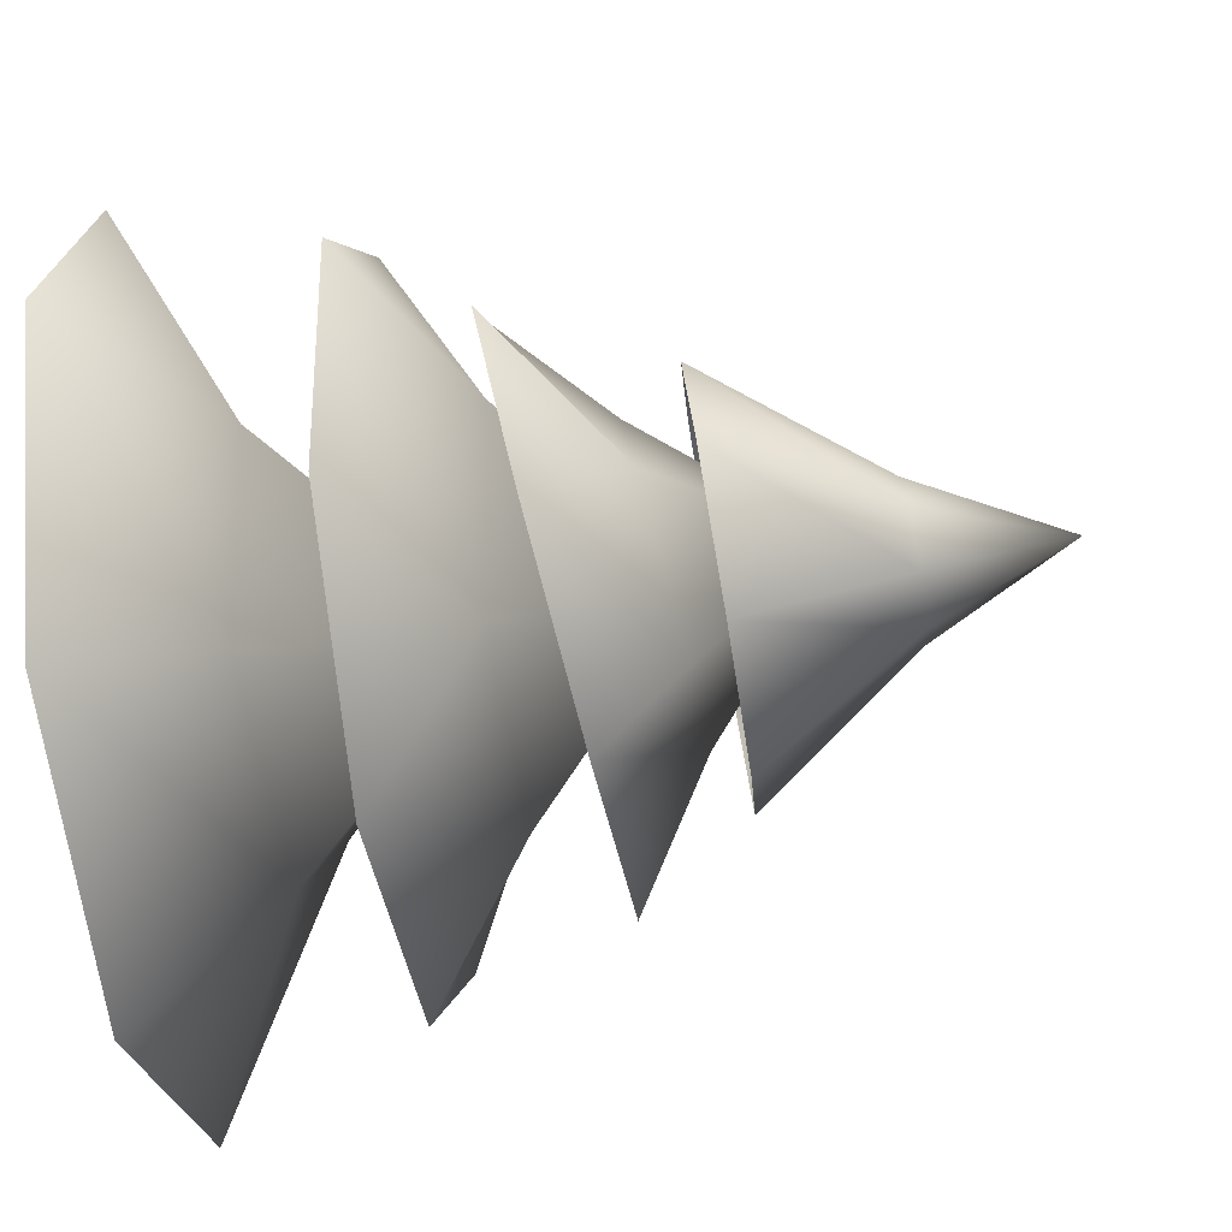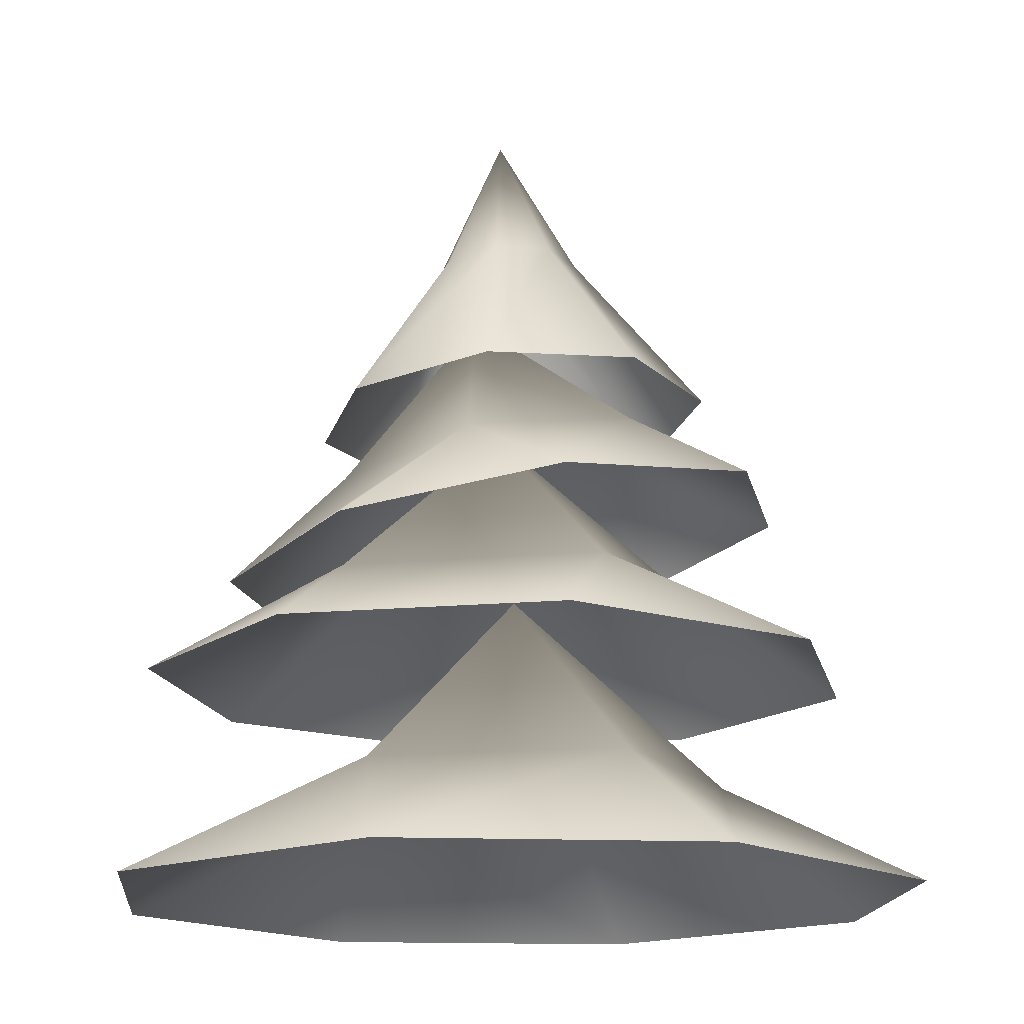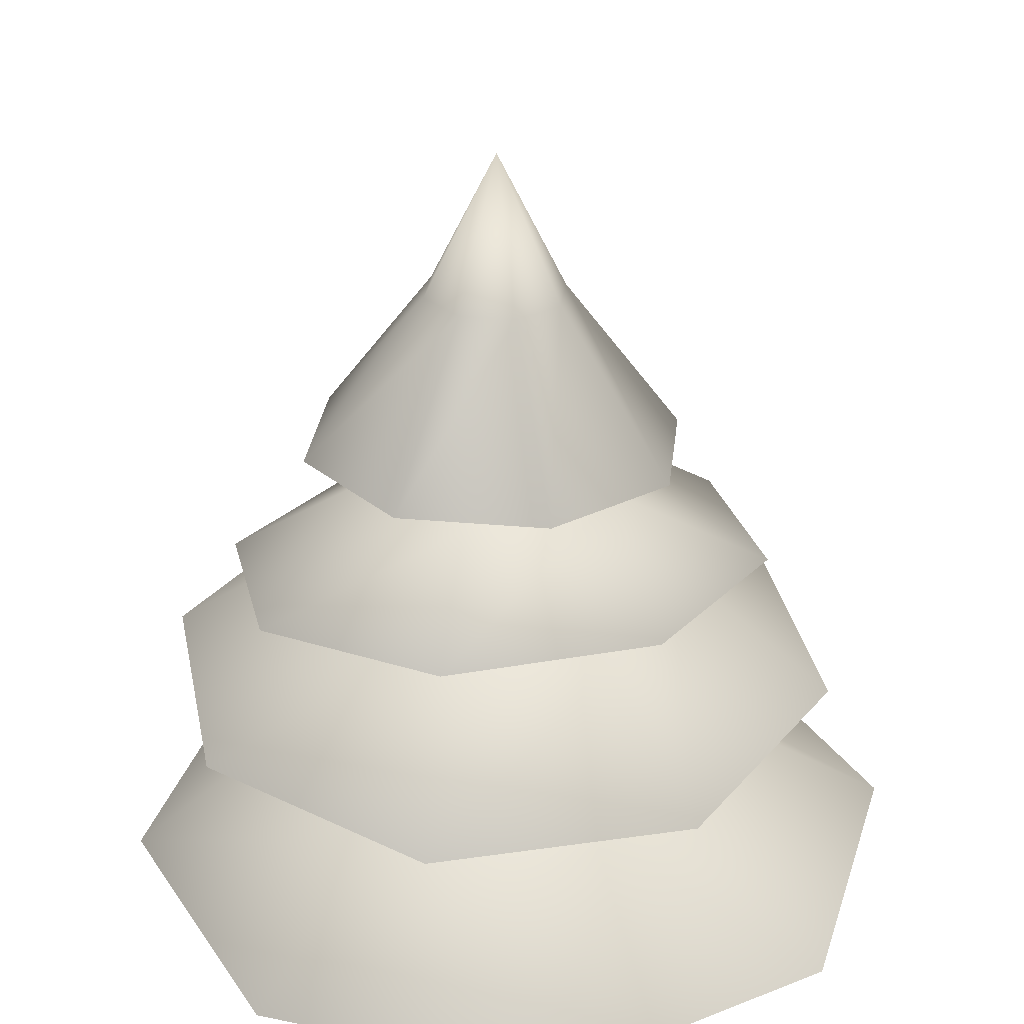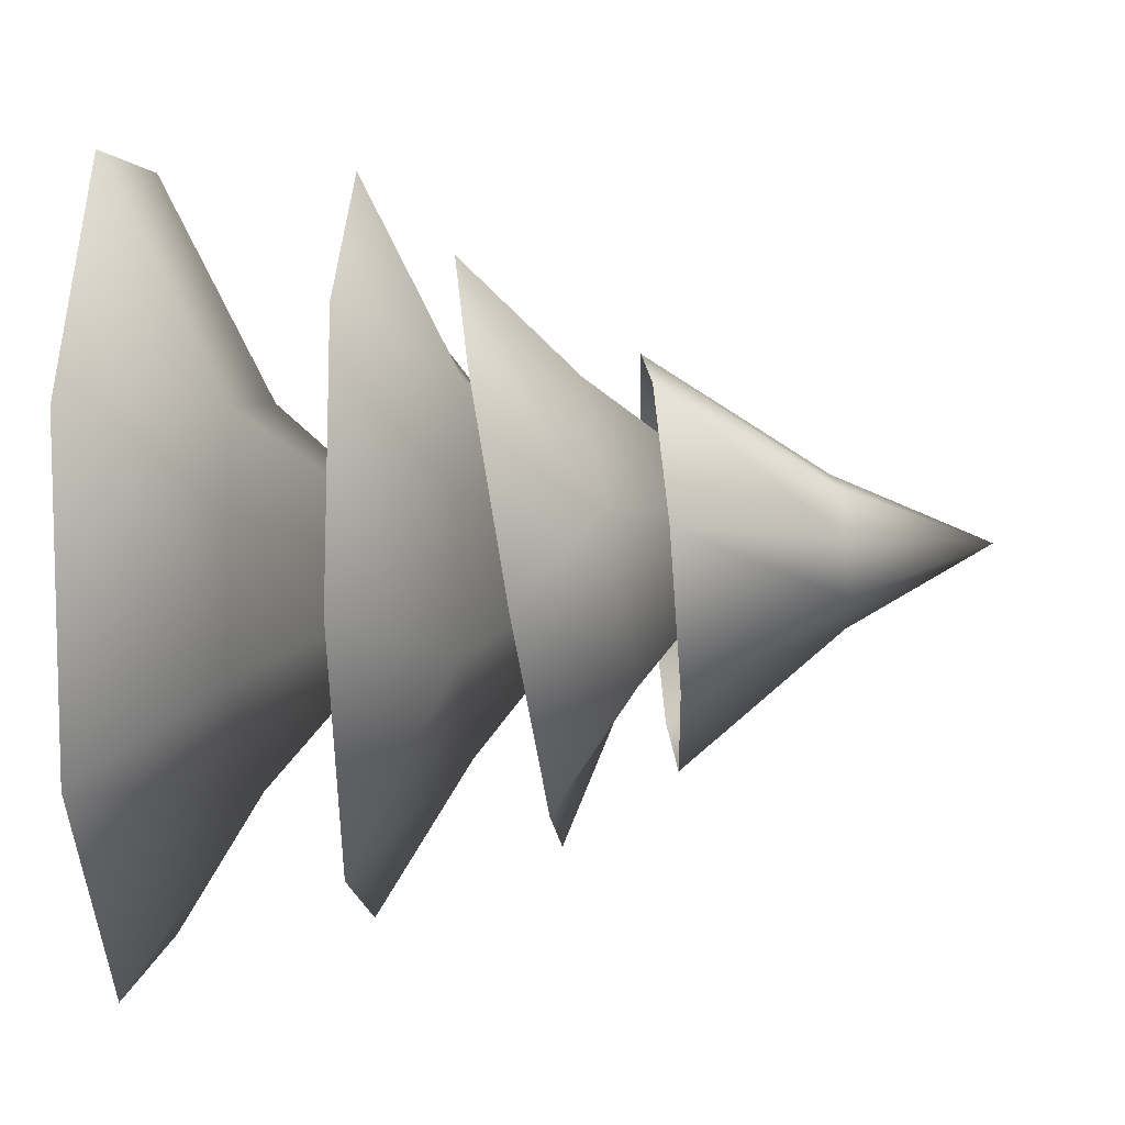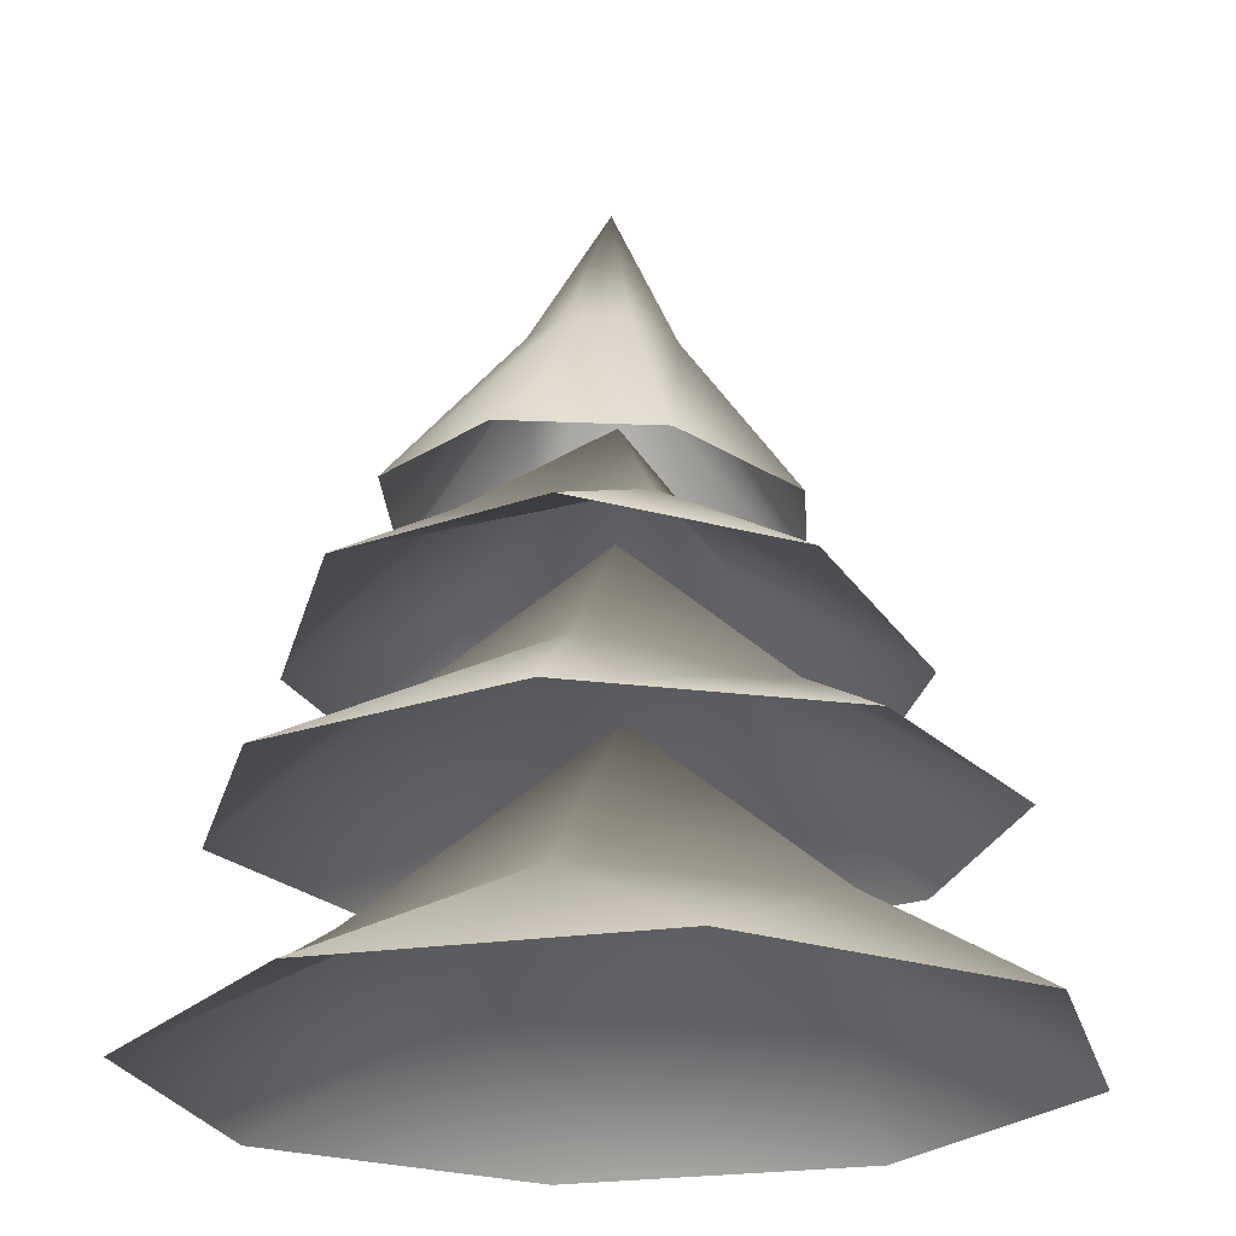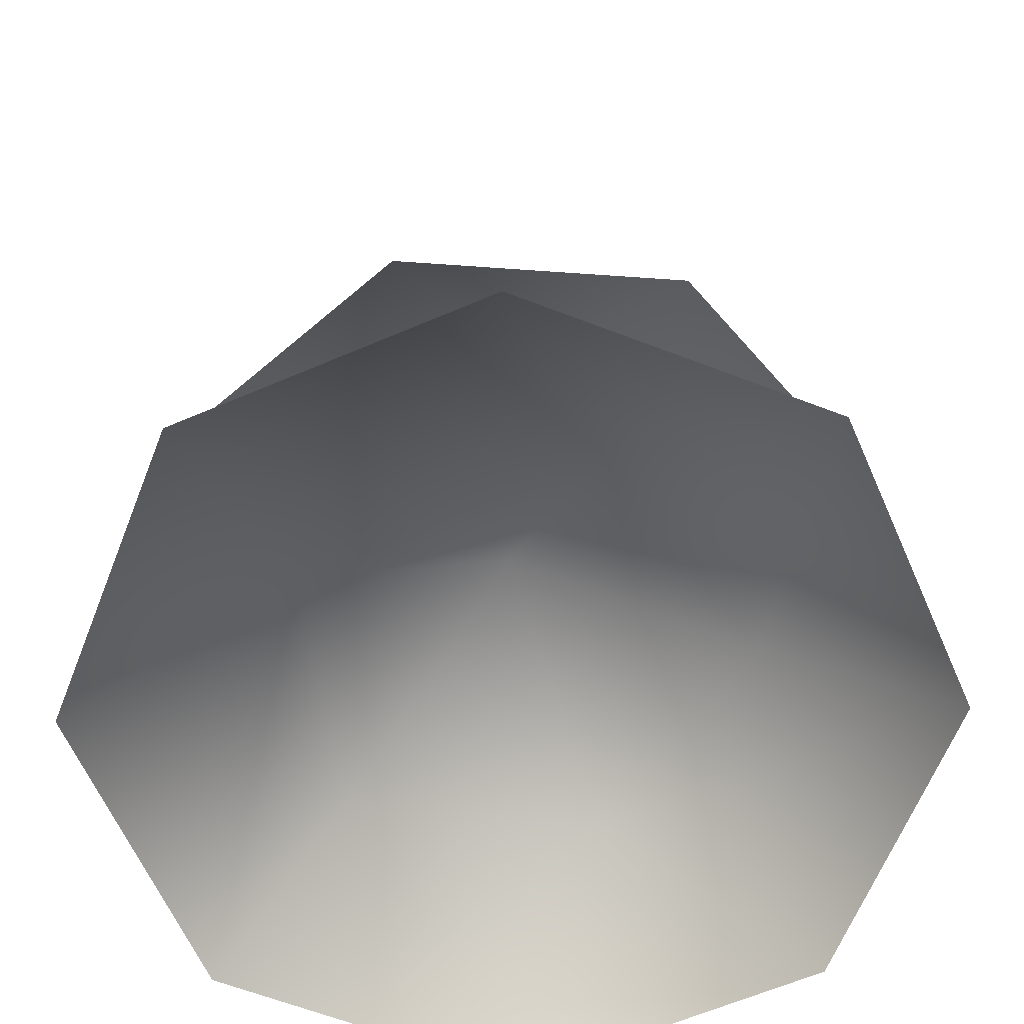
<metadata>
{"format":"obj","ext":"obj","renderer":"f3d","projection":"perspective","resolution":1024,"background":"white","views":[{"elev":-52.9,"azim":99.3,"up":"+Z"},{"elev":-16.2,"azim":112.4,"up":"+Y"},{"elev":32.4,"azim":179.2,"up":"+Y"},{"elev":-24.0,"azim":91.8,"up":"+Z"},{"elev":-22.4,"azim":-138.3,"up":"+Y"},{"elev":-62.8,"azim":51.4,"up":"+Y"}]}
</metadata>
<code>
v 0.1095 1.578 0.3661
v 0.03893 1.931 0.142
v 0.1273 1.938 0.07318
v 0.3484 1.599 0.1801
v 0.141 1.948 -0.03793
v 0.3853 1.625 -0.1203
v 0.07192 1.954 -0.1262
v 0.1986 1.641 -0.3589
v -0.03942 1.953 -0.14
v -0.1023 1.638 -0.3961
v -0.1278 1.945 -0.07113
v -0.3412 1.618 -0.21
v -0.1415 1.936 0.03999
v -0.3781 1.592 0.09034
v -0.07242 1.93 0.1283
v -0.1915 1.575 0.329
v -0.003585 2.233 0.01497
v -0.5622 0.6246 0.6367
v -0.1599 0.85 0.4109
v 0.04299 0.6214 0.8243
v 0.3784 0.8471 0.1274
v 0.6035 0.6185 0.529
v 0.7911 0.6175 -0.07618
v 0.2651 0.8477 -0.3582
v 0.4958 0.6191 -0.6367
v -0.233 0.8503 -0.3806
v -0.1094 0.6222 -0.8243
v -0.6699 0.6252 -0.529
v -0.4962 0.8517 0.04285
v -0.8574 0.6262 0.07618
v -0.04382 1.231 5.681e-07
v -0.3161 1.416 -0.4689
v -0.2402 1.557 -0.1452
v -0.5582 1.373 -0.1078
v -0.1586 1.489 0.2622
v -0.4732 1.302 0.3164
v -0.1111 1.246 0.5553
v 0.1836 1.468 0.2808
v 0.3161 1.237 0.4689
v 0.2958 1.513 -0.04162
v 0.5582 1.281 0.1078
v 0.4732 1.351 -0.3164
v 0.06822 1.564 -0.2953
v 0.1111 1.407 -0.5553
v 0.02009 1.826 0.05963
v 0.3821 1.058 0.6121
v 0.3001 1.252 0.224
v 0.6915 1.055 0.1637
v 0.2057 1.249 -0.2906
v 0.5932 1.053 -0.3721
v 0.1447 1.052 -0.6815
v -0.2218 1.25 -0.3223
v -0.3911 1.053 -0.5832
v -0.3682 1.252 0.08065
v -0.7005 1.056 -0.1348
v -0.6022 1.058 0.401
v -0.08831 1.253 0.4054
v -0.1538 1.059 0.7104
v -0.007256 1.579 0.02318
g Tree_conf1_(12)_1319_216
f 1 3 2
f 1 4 3
f 4 5 3
f 4 6 5
f 6 7 5
f 6 8 7
f 8 9 7
f 8 10 9
f 10 11 9
f 10 12 11
f 12 13 11
f 12 14 13
f 14 15 13
f 14 16 15
f 16 2 15
f 16 1 2
f 2 3 17
f 3 5 17
f 5 7 17
f 7 9 17
f 9 11 17
f 11 13 17
f 13 15 17
f 15 2 17
f 18 20 19
f 20 21 19
f 20 22 21
f 22 23 21
f 23 24 21
f 23 25 24
f 25 26 24
f 25 27 26
f 27 28 26
f 28 29 26
f 28 30 29
f 30 19 29
f 30 18 19
f 19 21 31
f 21 24 31
f 24 26 31
f 26 29 31
f 29 19 31
f 32 34 33
f 34 35 33
f 34 36 35
f 36 37 35
f 37 38 35
f 37 39 38
f 39 40 38
f 39 41 40
f 41 42 40
f 42 43 40
f 42 44 43
f 44 33 43
f 44 32 33
f 33 35 45
f 35 38 45
f 38 40 45
f 40 43 45
f 43 33 45
f 46 48 47
f 48 49 47
f 48 50 49
f 50 51 49
f 51 52 49
f 51 53 52
f 53 54 52
f 53 55 54
f 55 56 54
f 56 57 54
f 56 58 57
f 58 47 57
f 58 46 47
f 47 49 59
f 49 52 59
f 52 54 59
f 54 57 59
f 57 47 59

</code>
